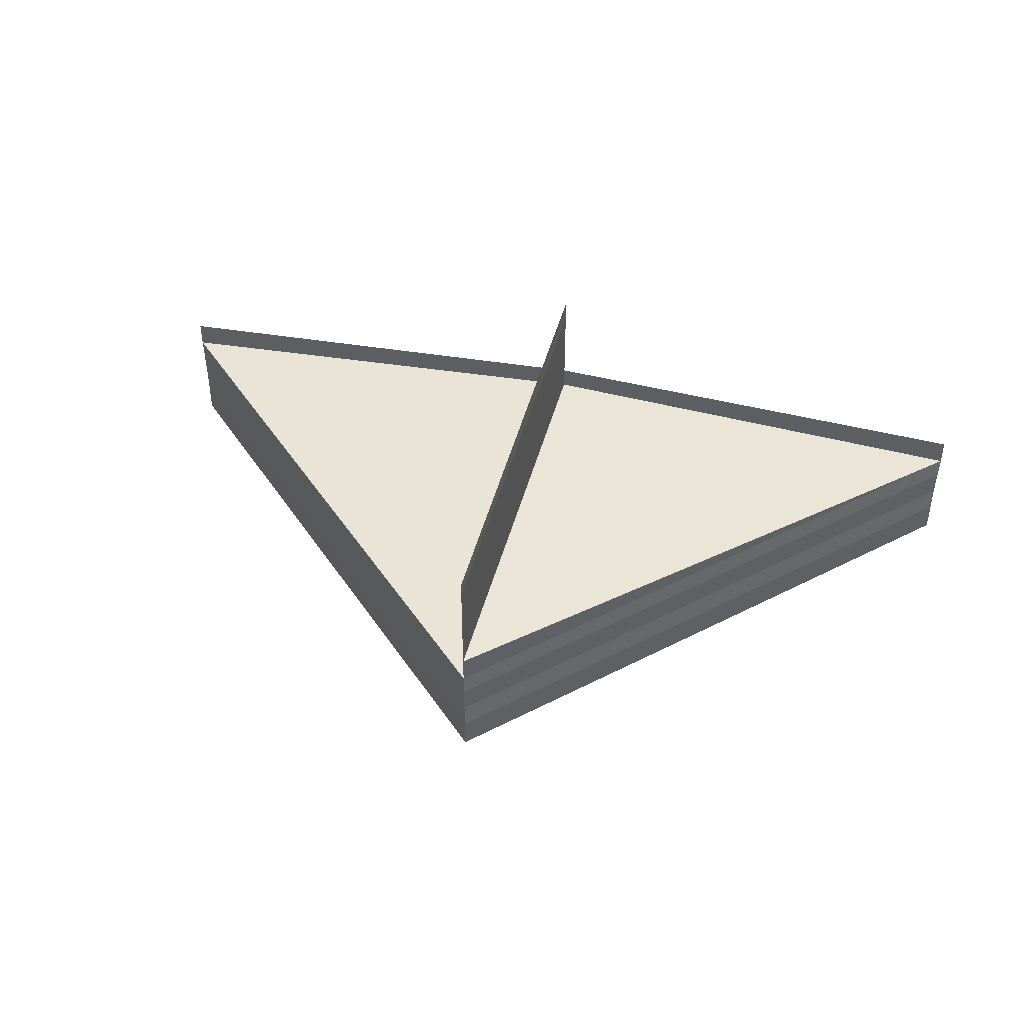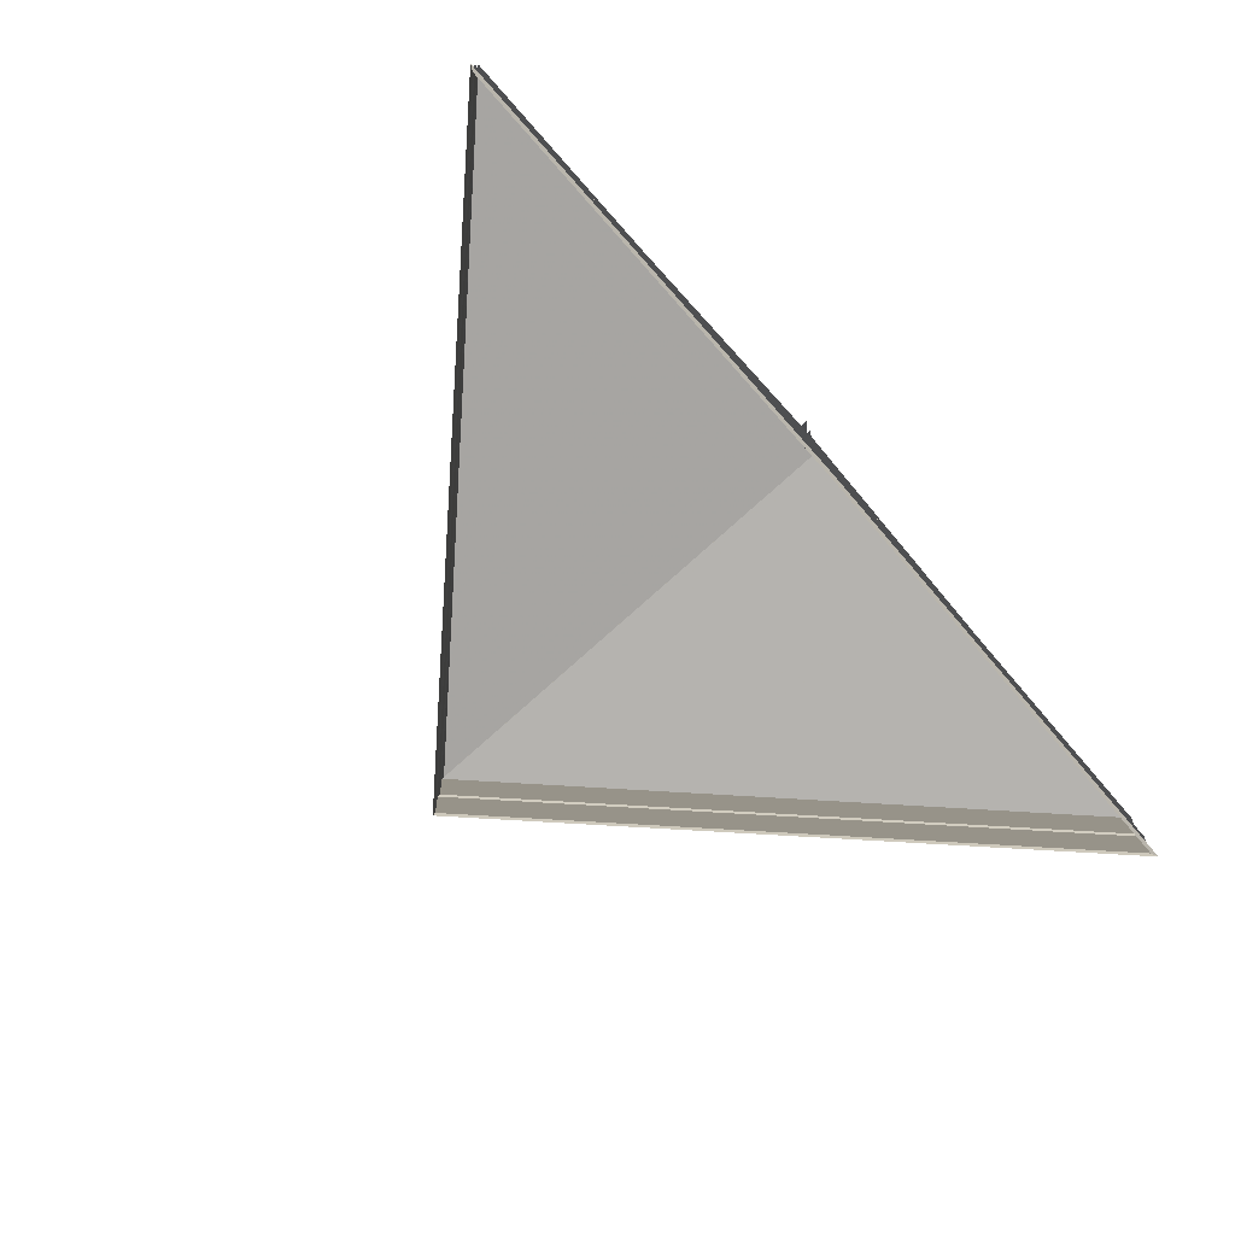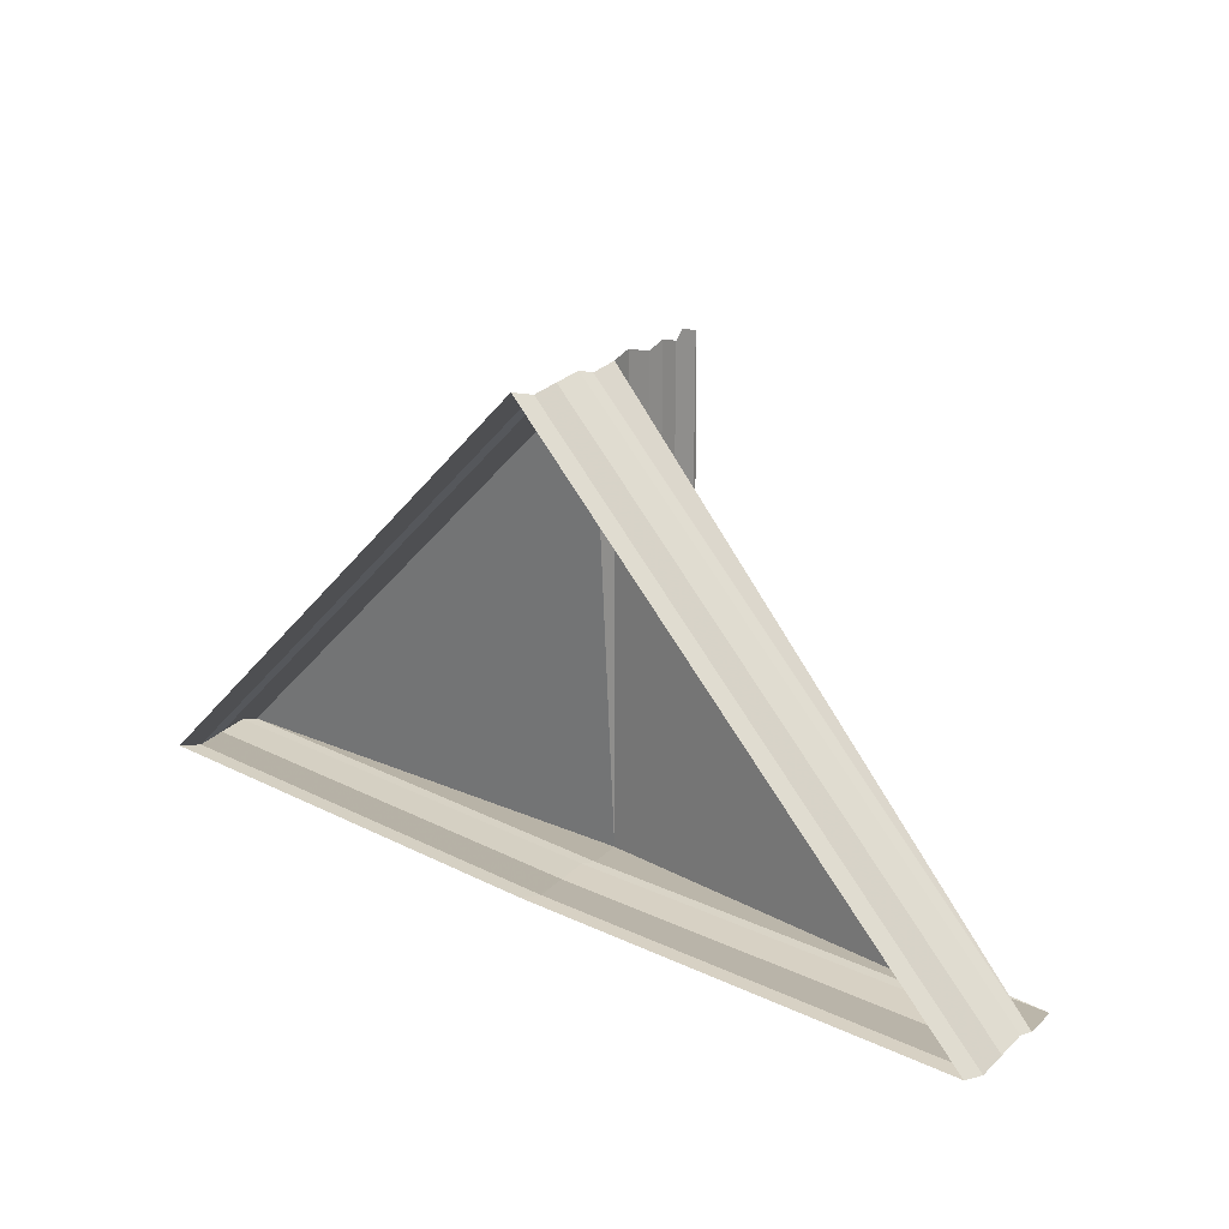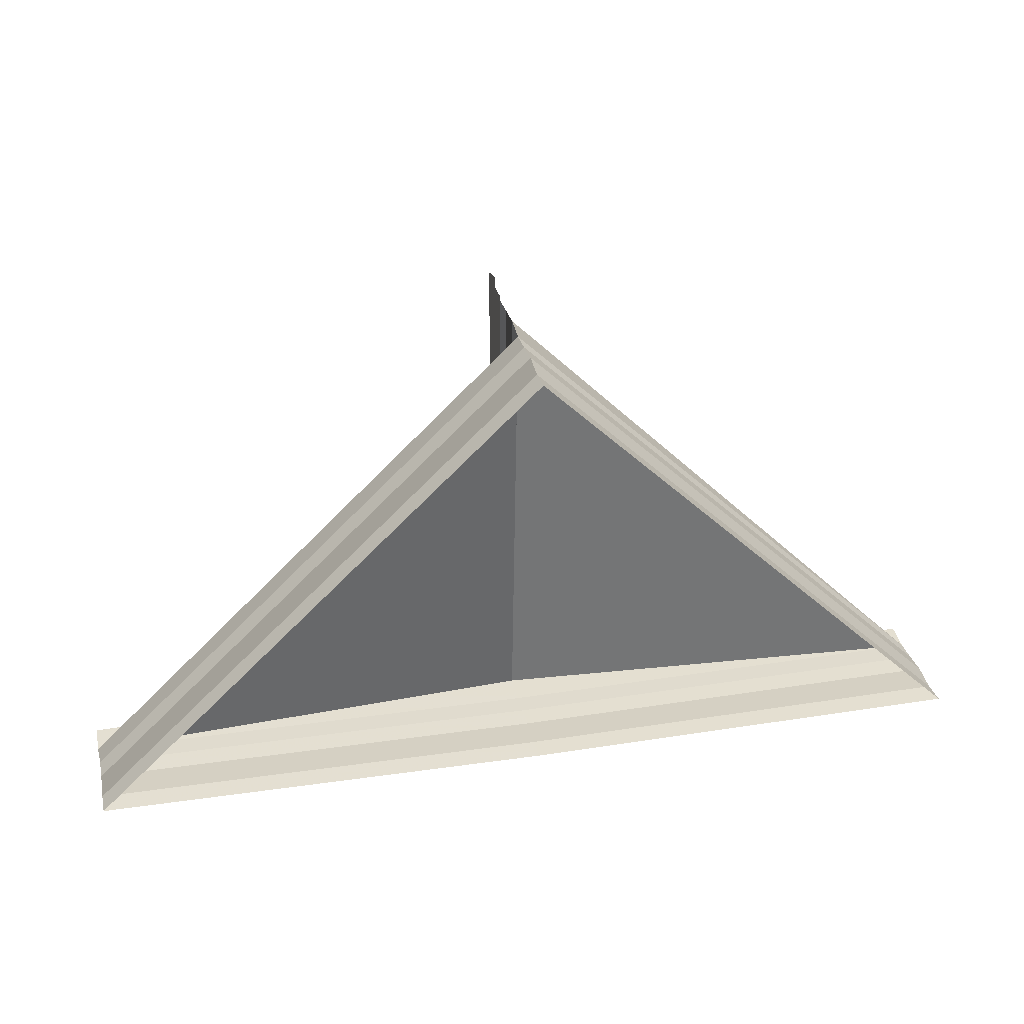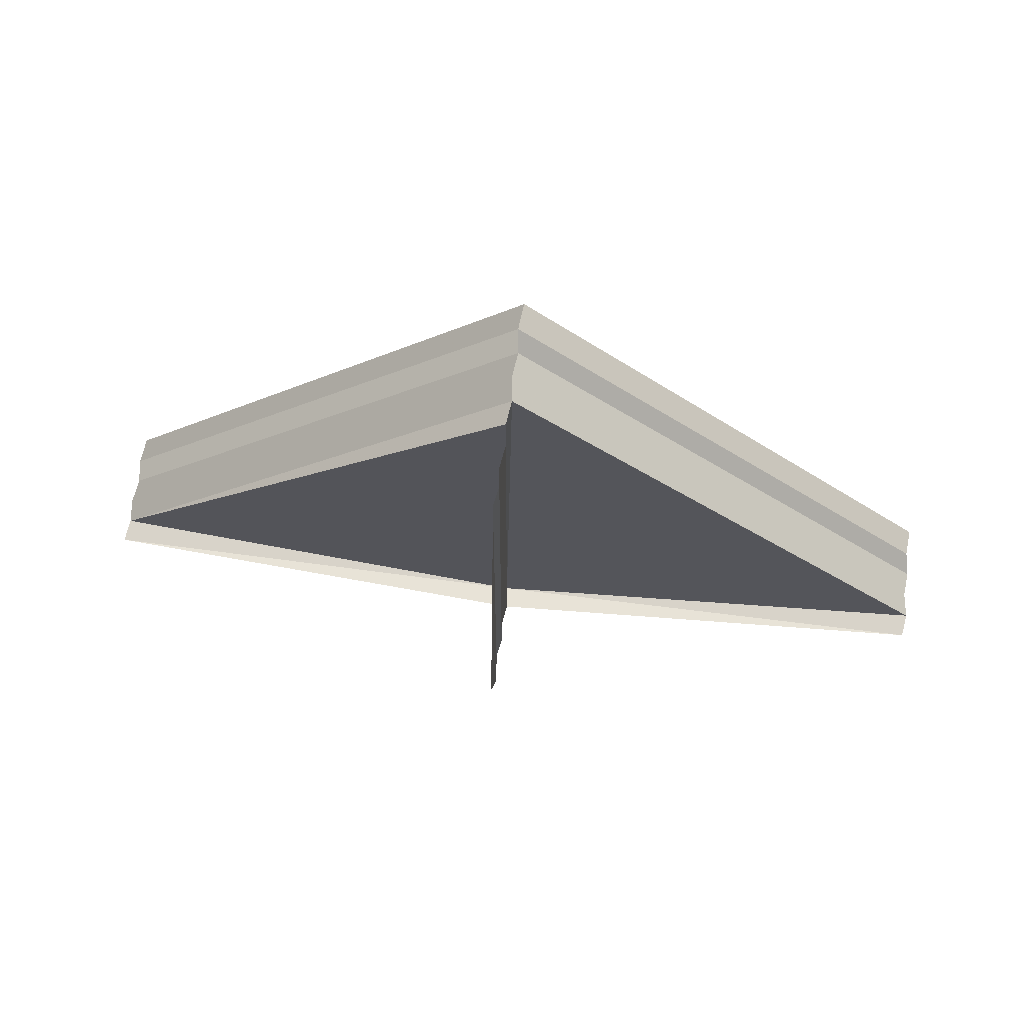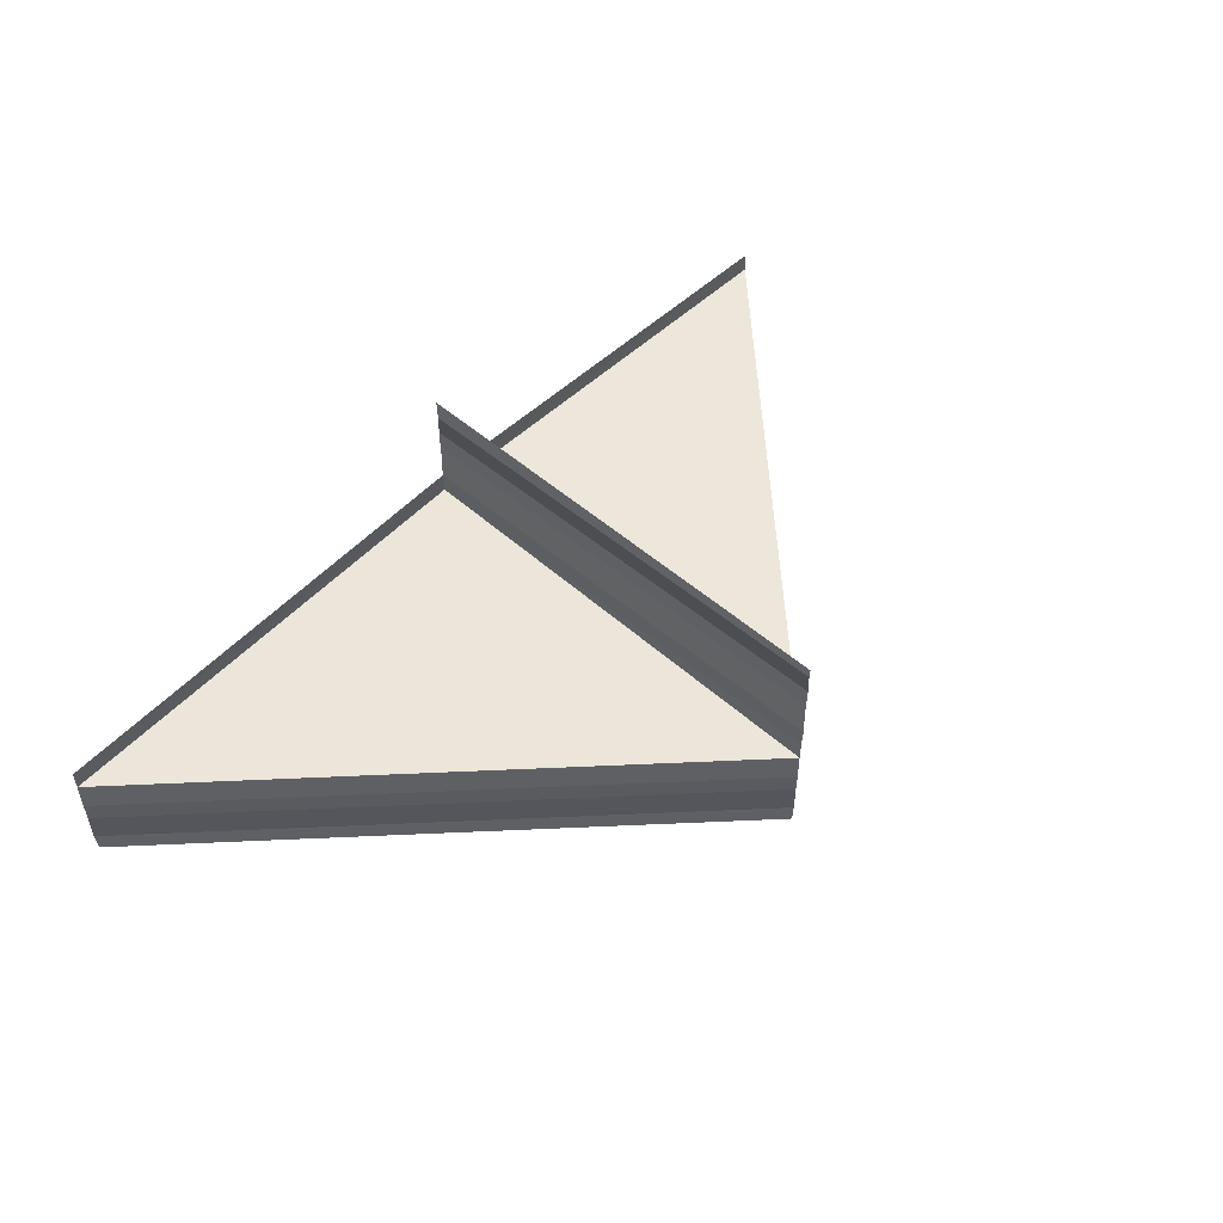
<metadata>
{"format":"obj","ext":"obj","renderer":"f3d","projection":"perspective","resolution":1024,"background":"white","views":[{"elev":44.0,"azim":-166.0,"up":"+Z"},{"elev":-76.0,"azim":-48.7,"up":"+Z"},{"elev":23.3,"azim":-140.4,"up":"+Y"},{"elev":34.0,"azim":168.1,"up":"+Y"},{"elev":67.9,"azim":7.4,"up":"+Y"},{"elev":52.5,"azim":132.6,"up":"+Z"}]}
</metadata>
<code>
o 10670
v 2164 1877 7.687
v 2164 1877 7.687
v 2164 1877 7.687
v 2164 1877 7.687
v 2164 1877 7.687
v 2164 1877 7.687
v 2164 1877 7.688
v 2164 1877 7.687
v 2164 1877 7.688
v 2164 1877 7.687
v 2164 1877 7.687
v 2164 1877 7.688
v 2164 1877 7.689
v 2164 1877 7.689
v 2164 1877 7.689
v 2164 1877 7.689
v 2164 1877 7.69
v 2164 1877 7.689
v 2164 1877 7.689
v 2164 1877 7.689
v 2164 1877 7.688
v 2164 1877 7.688
v 2164 1877 7.687
v 2164 1877 7.687
v 2164 1877 7.687
v 2164 1877 7.688
v 2164 1877 7.689
v 2164 1877 7.687
v 2164 1877 7.689
v 2164 1877 7.687
v 2164 1877 7.687
v 2164 1877 7.689
v 2164 1877 7.689
v 2164 1877 7.689
v 2164 1877 7.688
v 2164 1877 7.688
v 2164 1877 7.687
v 2164 1877 7.687
v 2164 1877 7.687
v 2164 1877 7.688
v 2164 1877 7.687
v 2164 1877 7.687
v 2164 1877 7.688
v 2164 1877 7.689
v 2164 1877 7.689
v 2164 1877 7.689
v 2164 1877 7.689
v 2164 1877 7.689
v 2164 1877 7.69
v 2164 1877 7.689
v 2164 1877 7.689
v 2164 1877 7.69
v 2164 1877 7.69
v 2164 1877 7.69
v 2164 1877 7.69
v 2164 1877 7.69
v 2164 1877 7.69
v 2164 1877 7.69
v 2164 1877 7.69
v 2164 1877 7.689
v 2164 1877 7.69
v 2164 1877 7.689
v 2164 1877 7.689
v 2164 1877 7.689
v 2164 1877 7.69
v 2164 1877 7.69
v 2164 1877 7.69
v 2164 1877 7.69
v 2164 1877 7.69
v 2164 1877 7.69
v 2164 1877 7.69
v 2164 1877 7.69
v 2164 1877 7.69
v 2164 1877 7.69
v 2164 1877 7.69
v 2164 1877 7.691
v 2164 1877 7.69
v 2164 1877 7.691
v 2164 1877 7.69
v 2164 1877 7.69
v 2164 1877 7.691
v 2164 1877 7.69
v 2164 1877 7.691
v 2164 1877 7.691
v 2164 1877 7.691
v 2164 1877 7.691
v 2164 1877 7.691
v 2164 1877 7.691
v 2164 1877 7.691
v 2164 1877 7.691
v 2164 1877 7.691
v 2164 1877 7.691
v 2164 1877 7.691
v 2164 1877 7.691
v 2164 1877 7.691
v 2164 1877 7.691
v 2164 1877 7.691
v 2164 1877 7.691
v 2164 1877 7.691
v 2164 1877 7.691
v 2164 1877 7.691
v 2164 1877 7.691
v 2164 1877 7.691
v 2164 1877 7.691
v 2164 1877 7.691
v 2164 1877 7.692
v 2164 1877 7.692
v 2164 1877 7.691
v 2164 1877 7.691
v 2164 1877 7.692
v 2164 1877 7.692
v 2164 1877 7.692
v 2164 1877 7.692
v 2164 1877 7.692
v 2164 1877 7.692
v 2164 1877 7.692
v 2164 1877 7.692
v 2164 1877 7.692
v 2164 1877 7.692
v 2164 1877 7.692
v 2164 1877 7.692
v 2164 1877 7.692
v 2164 1877 7.692
v 2164 1877 7.692
f 1 2 3
f 4 1 5
f 6 1 3
f 5 3 7
f 8 6 9
f 10 11 8
f 9 12 13
f 13 14 15
f 15 16 17
f 18 19 16
f 20 21 19
f 22 23 21
f 24 25 23
f 26 22 27
f 28 24 26
f 27 20 29
f 30 31 28
f 29 32 33
f 34 35 32
f 36 37 35
f 38 39 37
f 3 38 40
f 12 3 40
f 3 41 42
f 40 42 43
f 40 36 44
f 44 43 45
f 14 40 44
f 7 40 46
f 46 44 47
f 47 48 49
f 48 45 50
f 51 44 48
f 44 34 48
f 48 50 52
f 53 52 54
f 55 56 53
f 57 58 54
f 59 58 54
f 57 60 61
f 59 62 61
f 55 62 61
f 63 64 61
f 65 60 66
f 65 62 67
f 65 64 17
f 65 68 54
f 65 69 54
f 65 70 71
f 71 72 73
f 74 75 76
f 76 77 78
f 79 80 81
f 81 82 83
f 84 85 86
f 86 87 88
f 89 90 91
f 91 92 93
f 94 95 96
f 96 97 98
f 99 100 101
f 101 102 103
f 104 105 106
f 107 105 106
f 108 109 106
f 107 110 111
f 111 112 113
f 114 105 115
f 114 116 117
f 117 118 119
f 120 121 122
f 123 124 122

</code>
